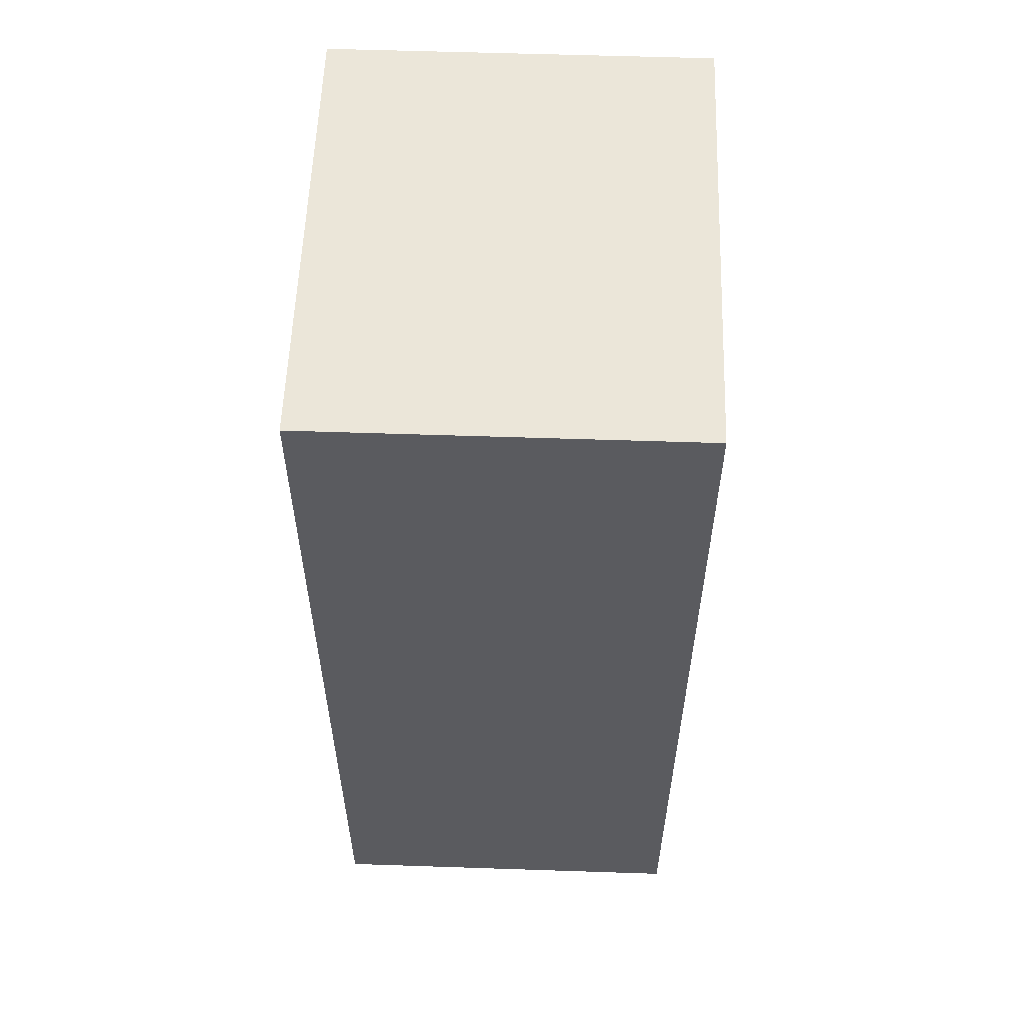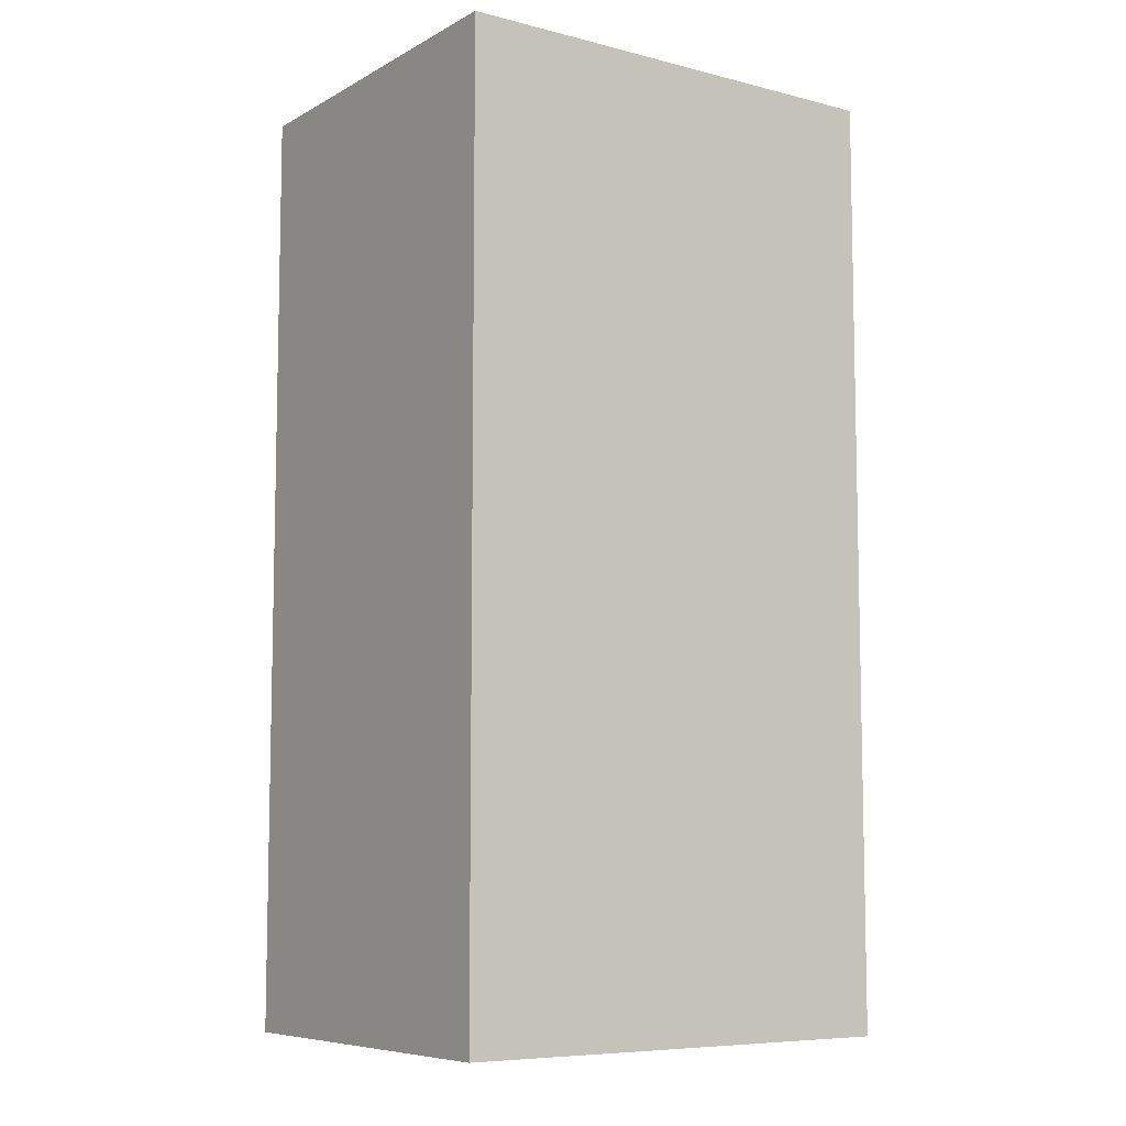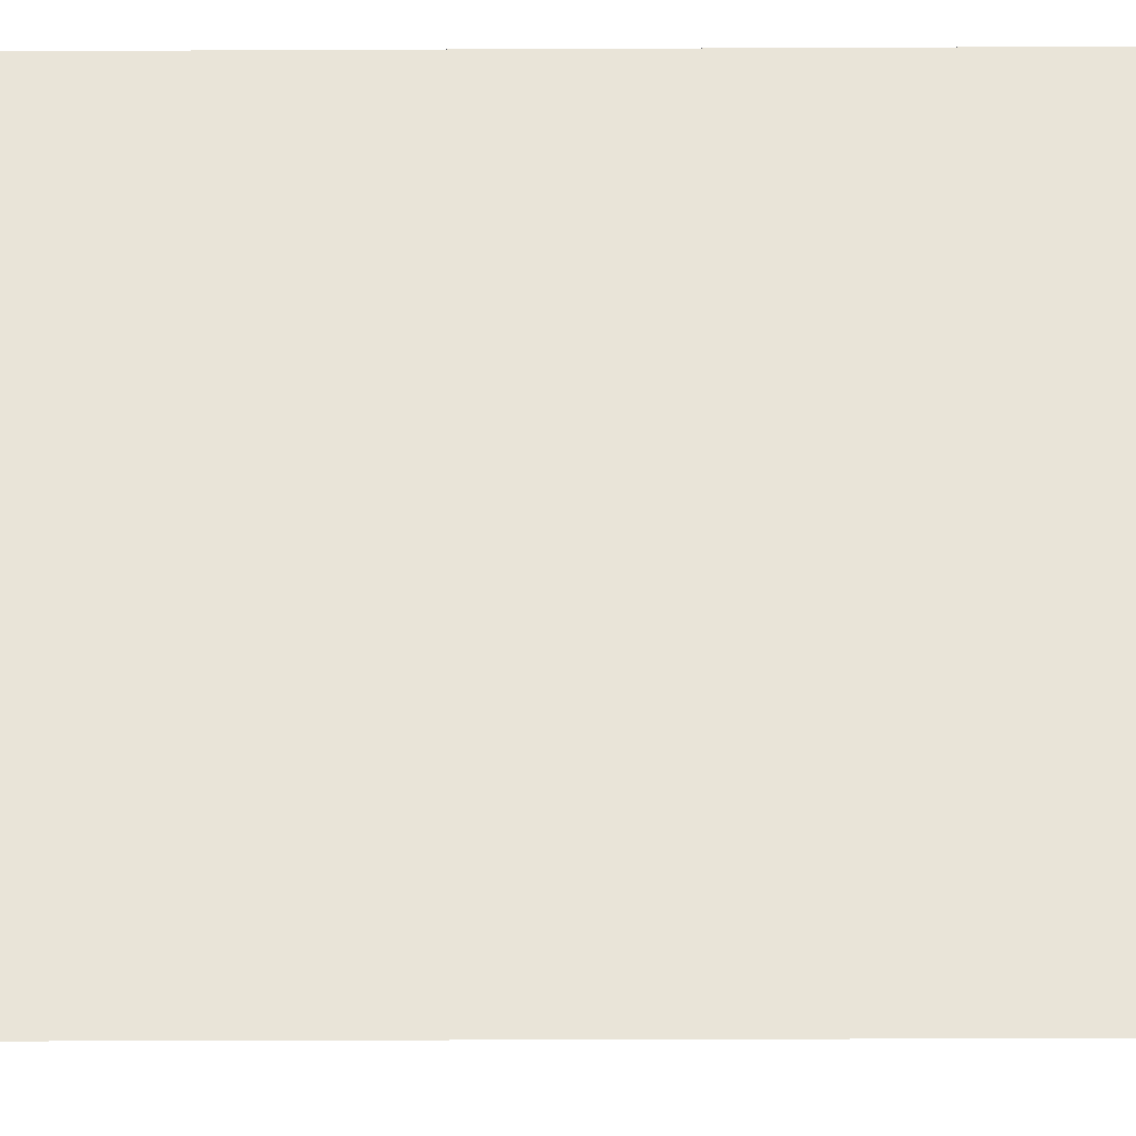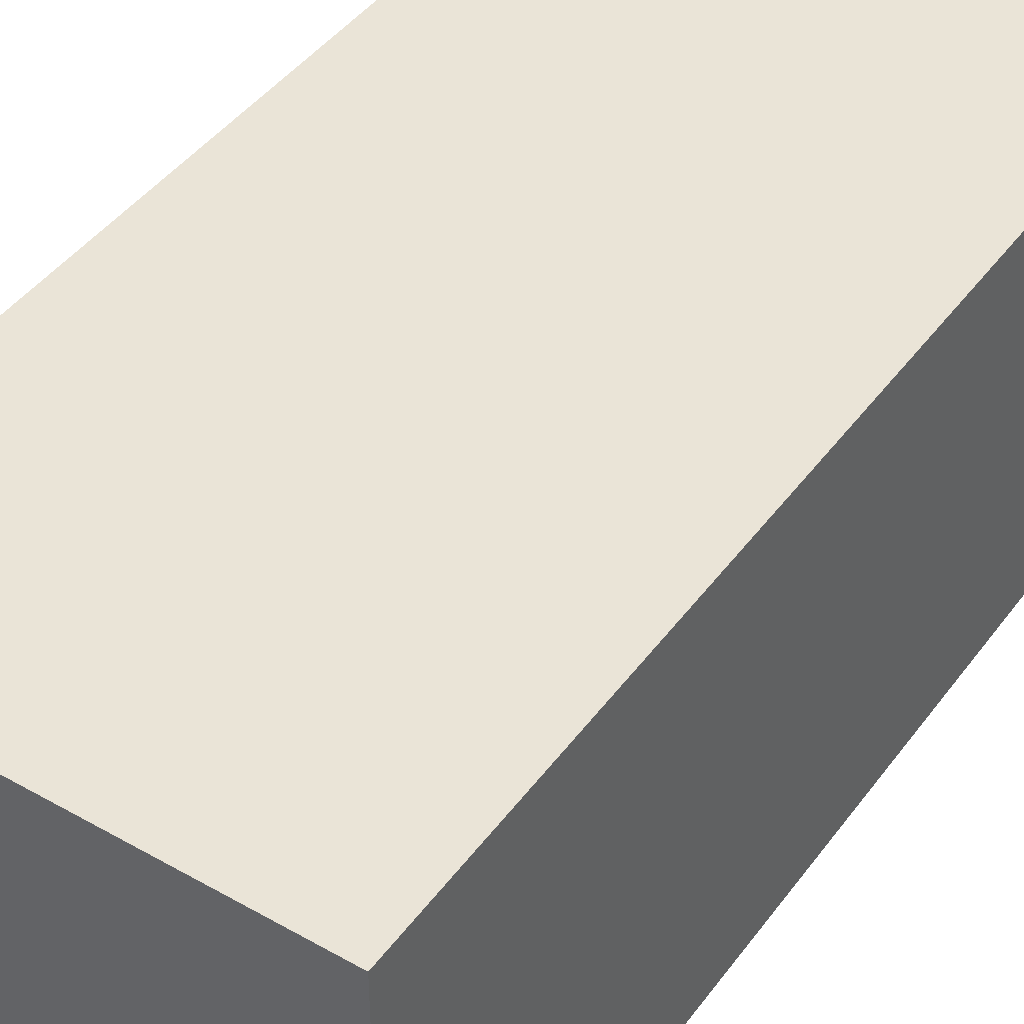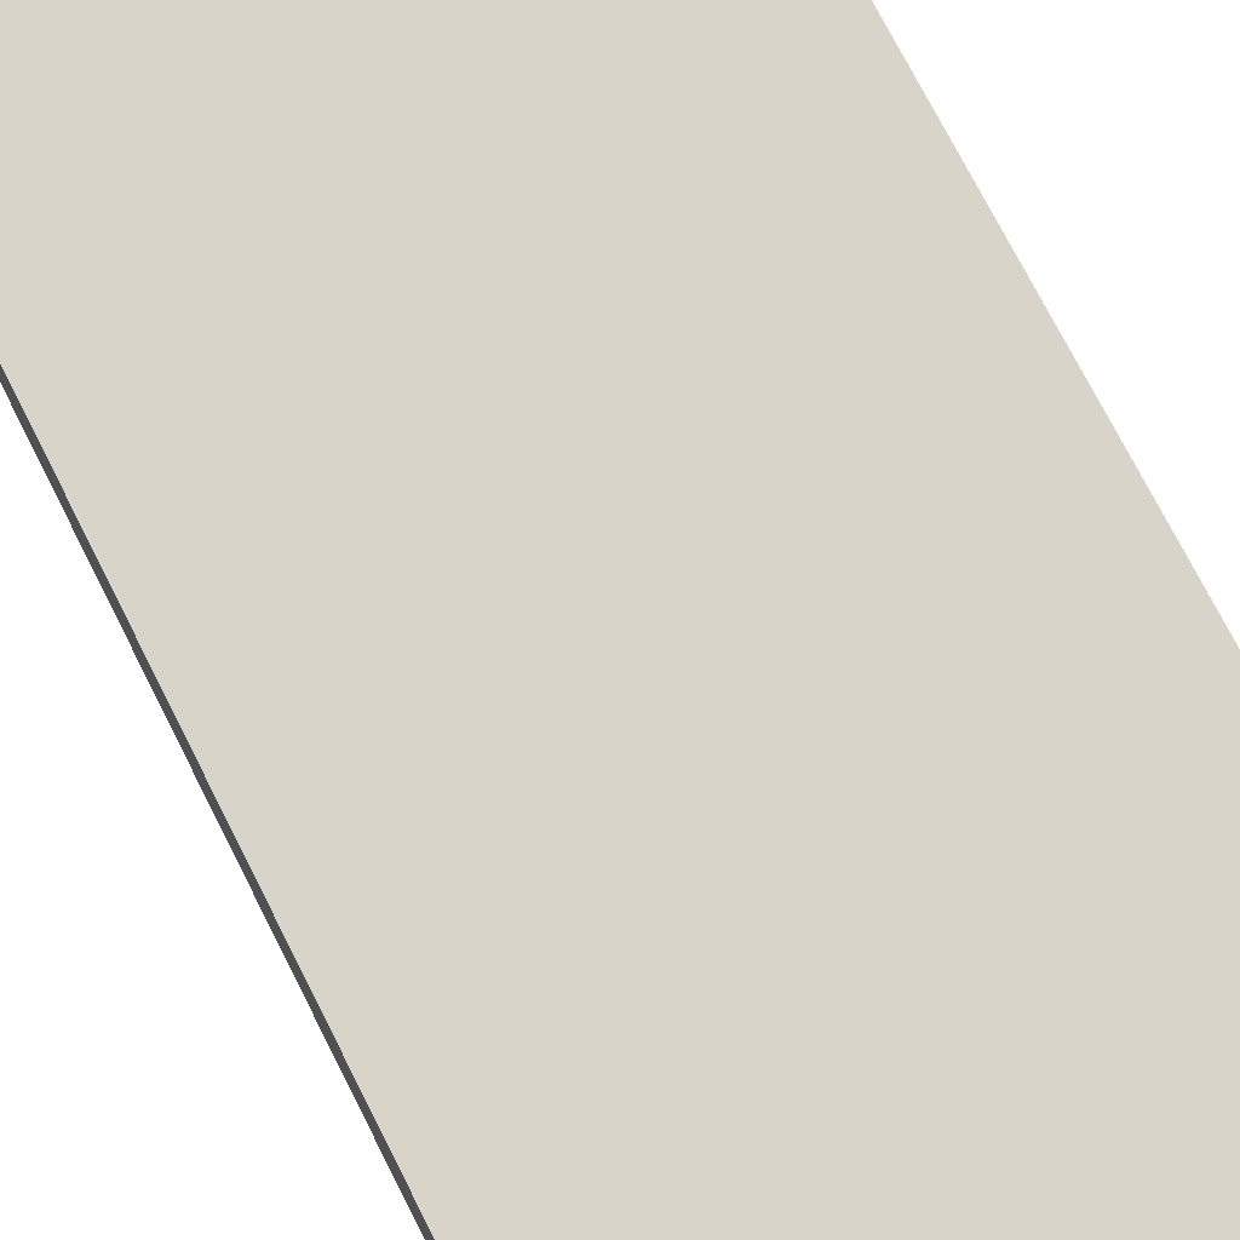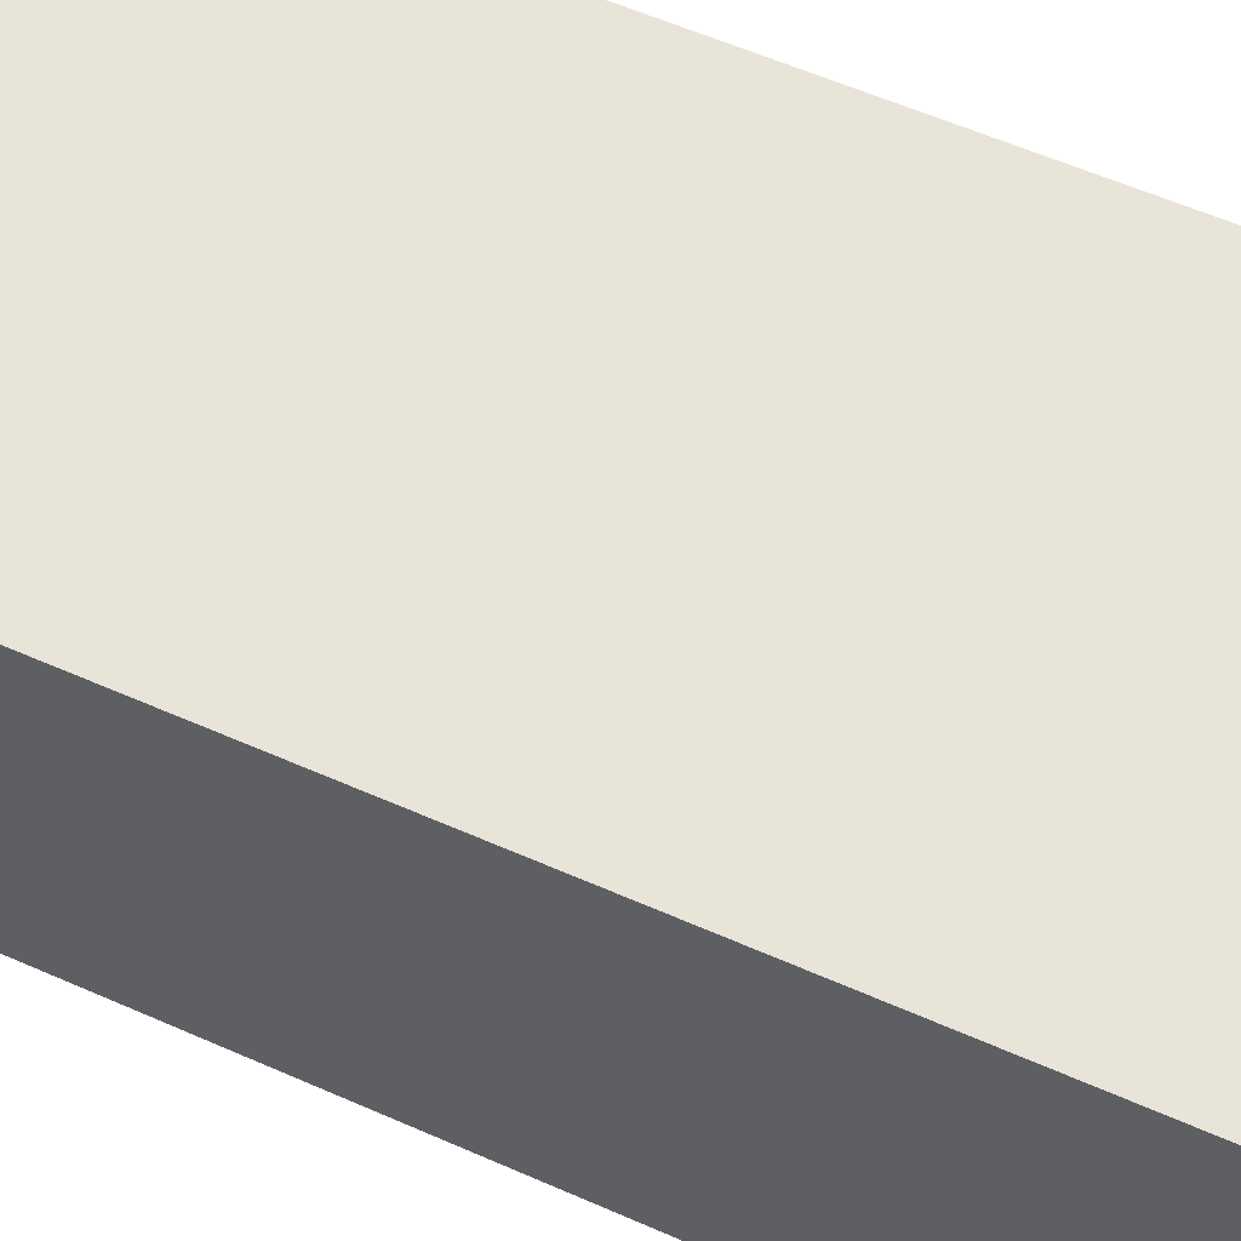
<metadata>
{"format":"obj","ext":"obj","renderer":"f3d","projection":"perspective","resolution":1024,"background":"white","views":[{"elev":56.9,"azim":92.0,"up":"+Z"},{"elev":-7.8,"azim":145.1,"up":"+Z"},{"elev":-30.3,"azim":-89.6,"up":"+Y"},{"elev":43.7,"azim":-146.3,"up":"+Y"},{"elev":74.9,"azim":153.0,"up":"+Y"},{"elev":59.9,"azim":114.2,"up":"+Y"}]}
</metadata>
<code>
g S_Outworld_prop_0600
v 24.25 20 -49.5
v 24.25 -20 -49.5
v 24.25 -20 49.5
v 24.25 20 49.5
v -24.25 20 49.5
v -24.25 20 -49.5
v 24.25 20 -49.5
v 24.25 20 49.5
v -24.25 -20 49.5
v -24.25 -20 -49.5
v -24.25 20 -49.5
v -24.25 20 49.5
v 24.25 -20 -49.5
v 24.25 20 -49.5
v -24.25 20 -49.5
v -24.25 -20 -49.5
v -24.25 -20 49.5
v -24.25 20 49.5
v 24.25 20 49.5
v 24.25 -20 49.5
g S_Outworld_prop_0600_0
f 3 2 1
f 4 3 1
f 7 6 5
f 8 7 5
f 11 10 9
f 12 11 9
f 15 14 13
f 16 15 13
f 19 18 17
f 20 19 17

</code>
